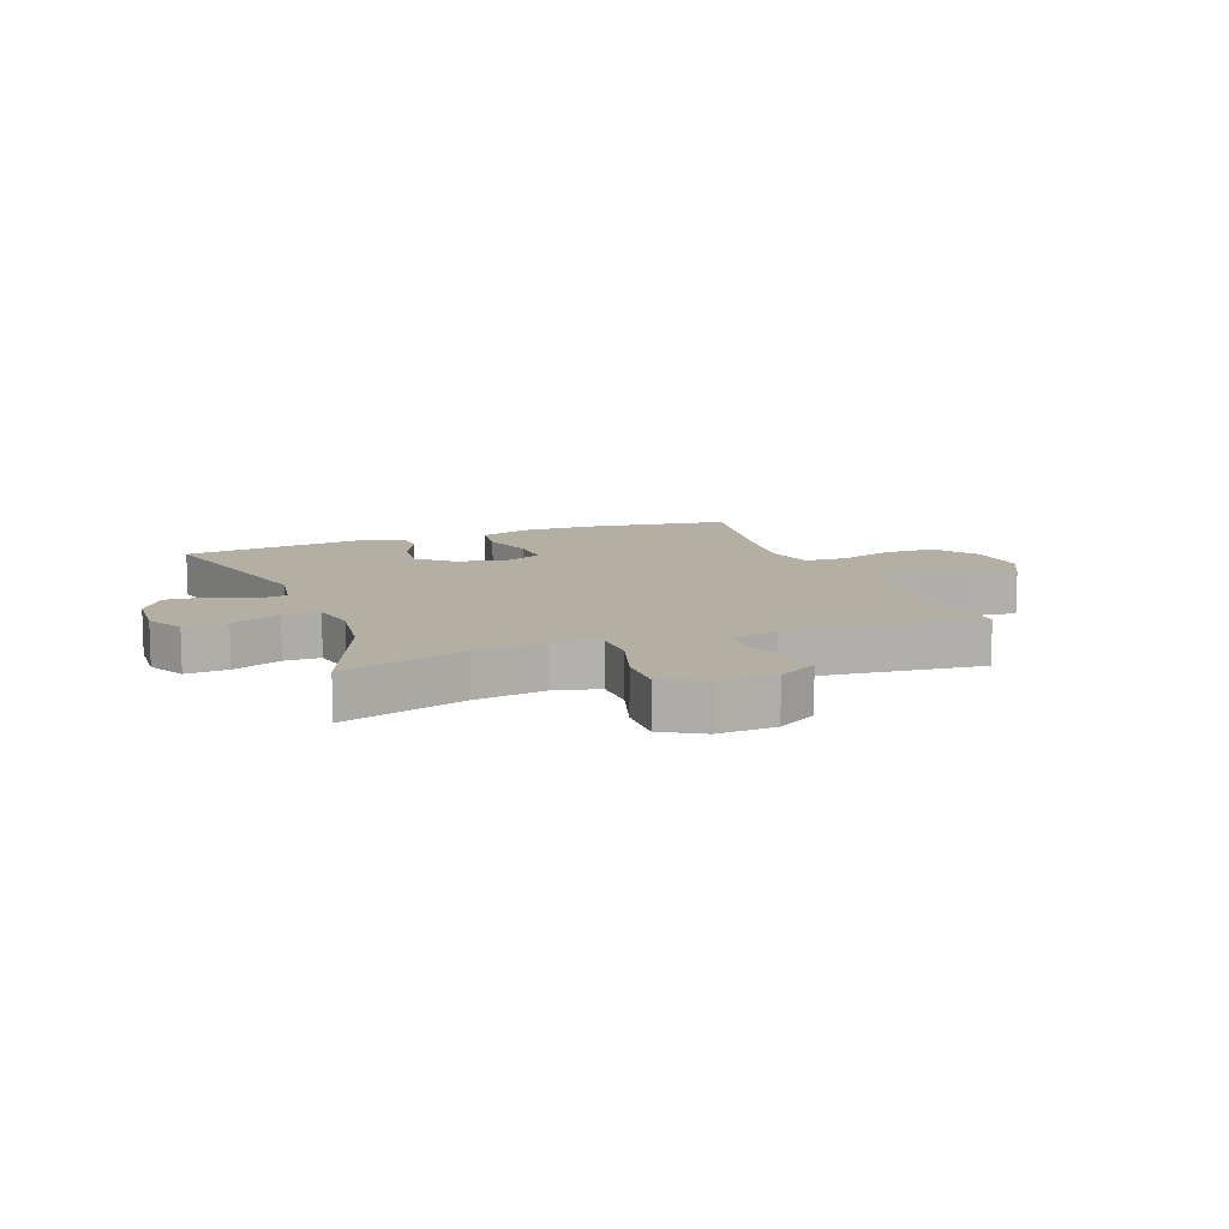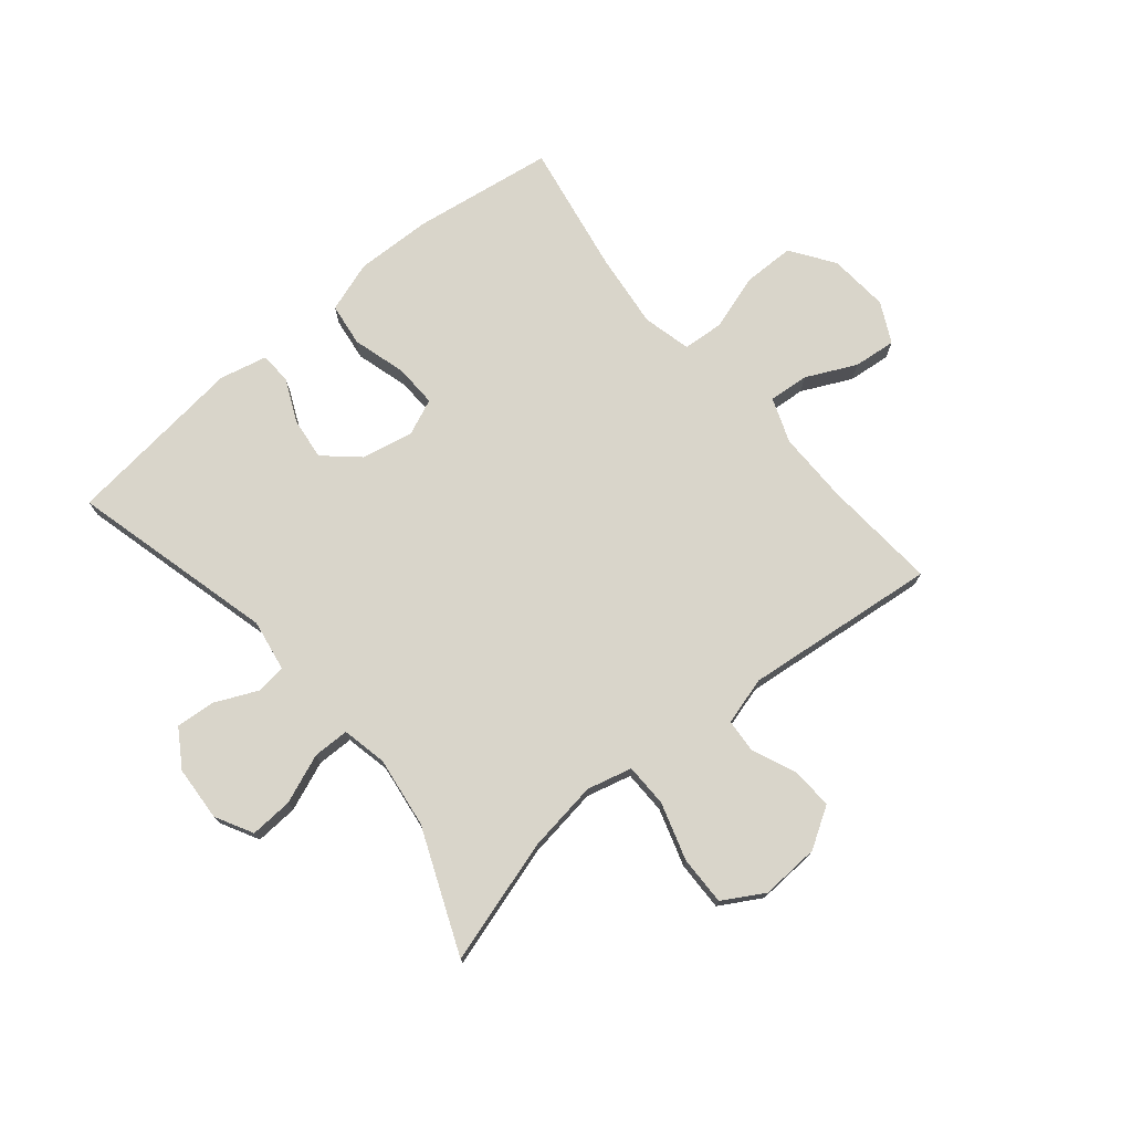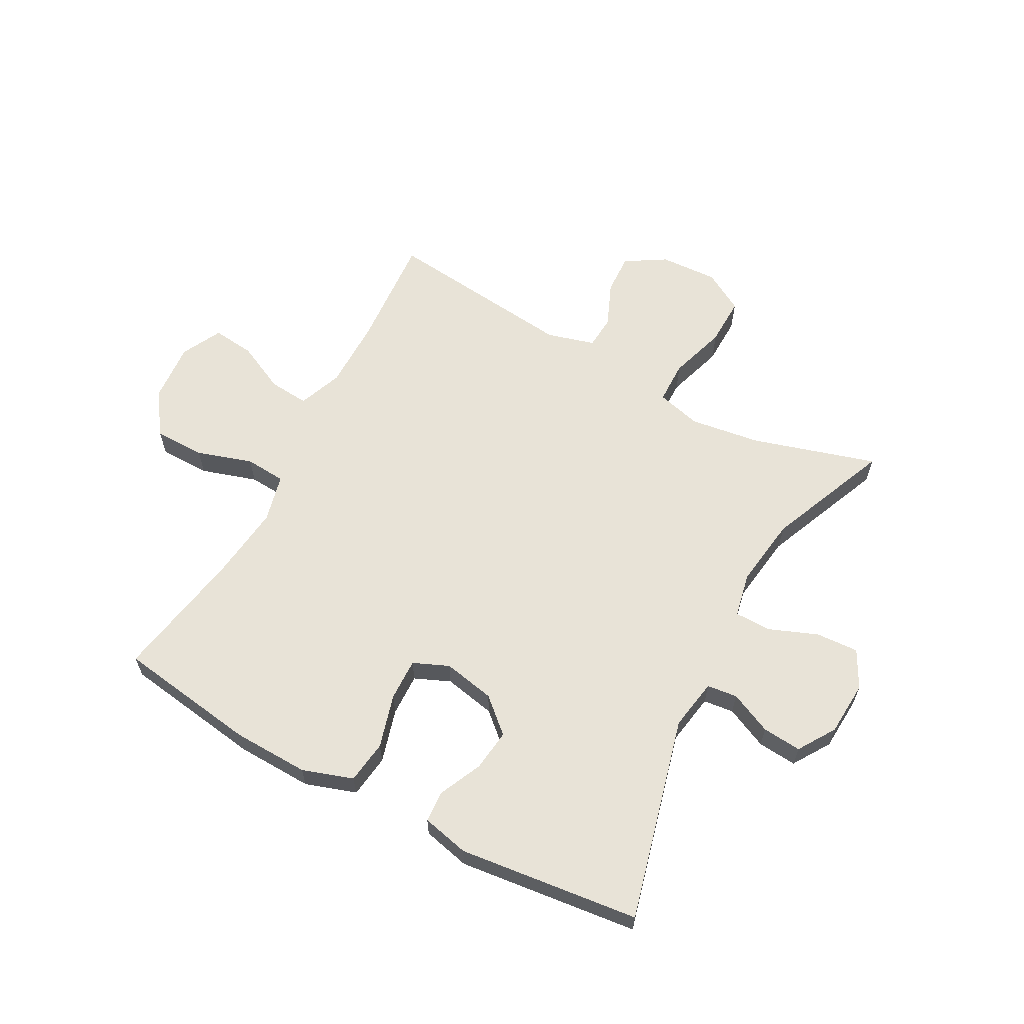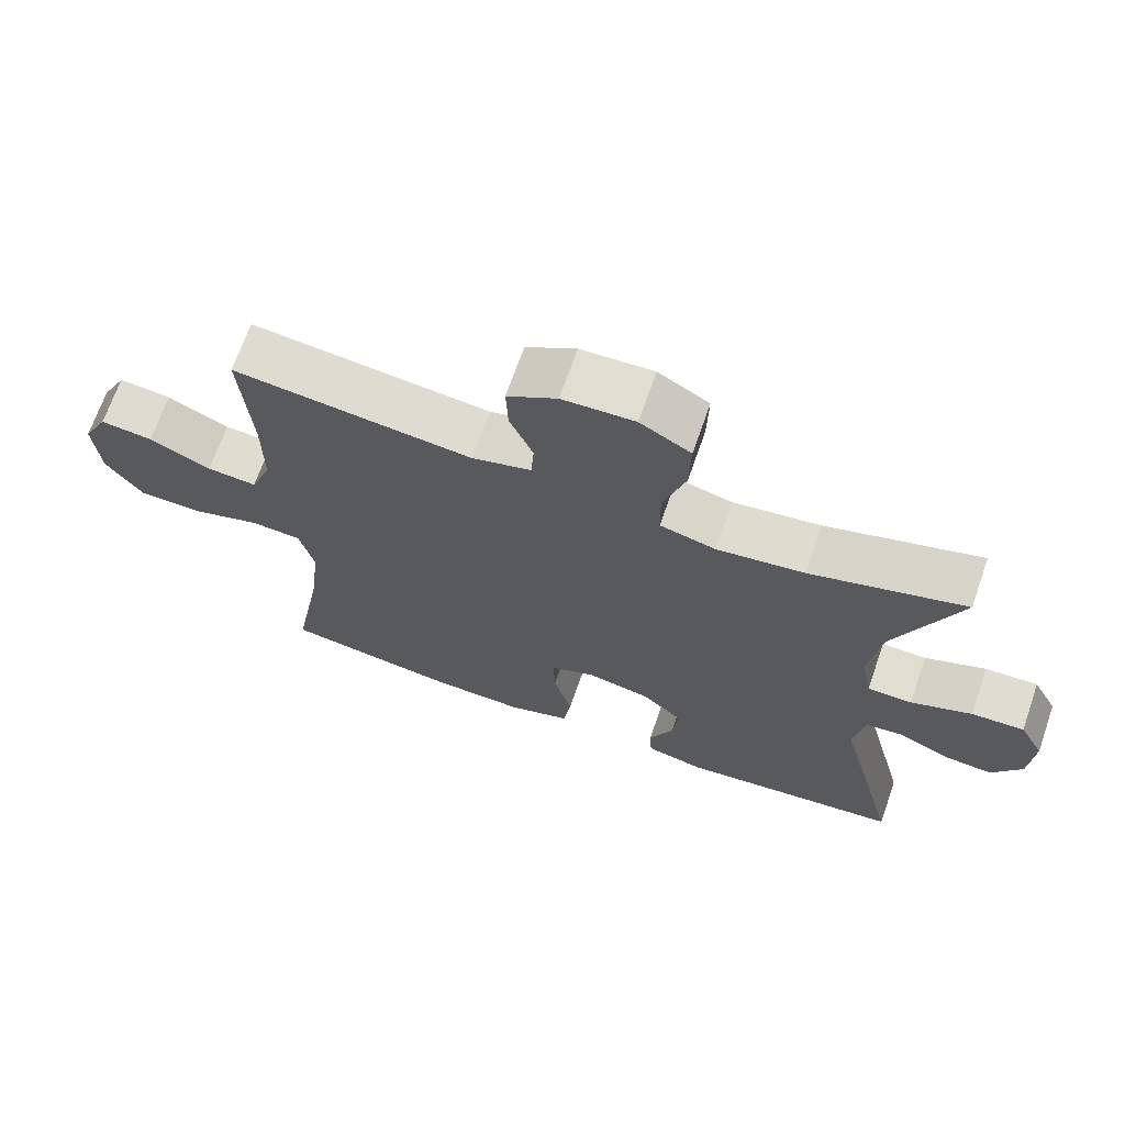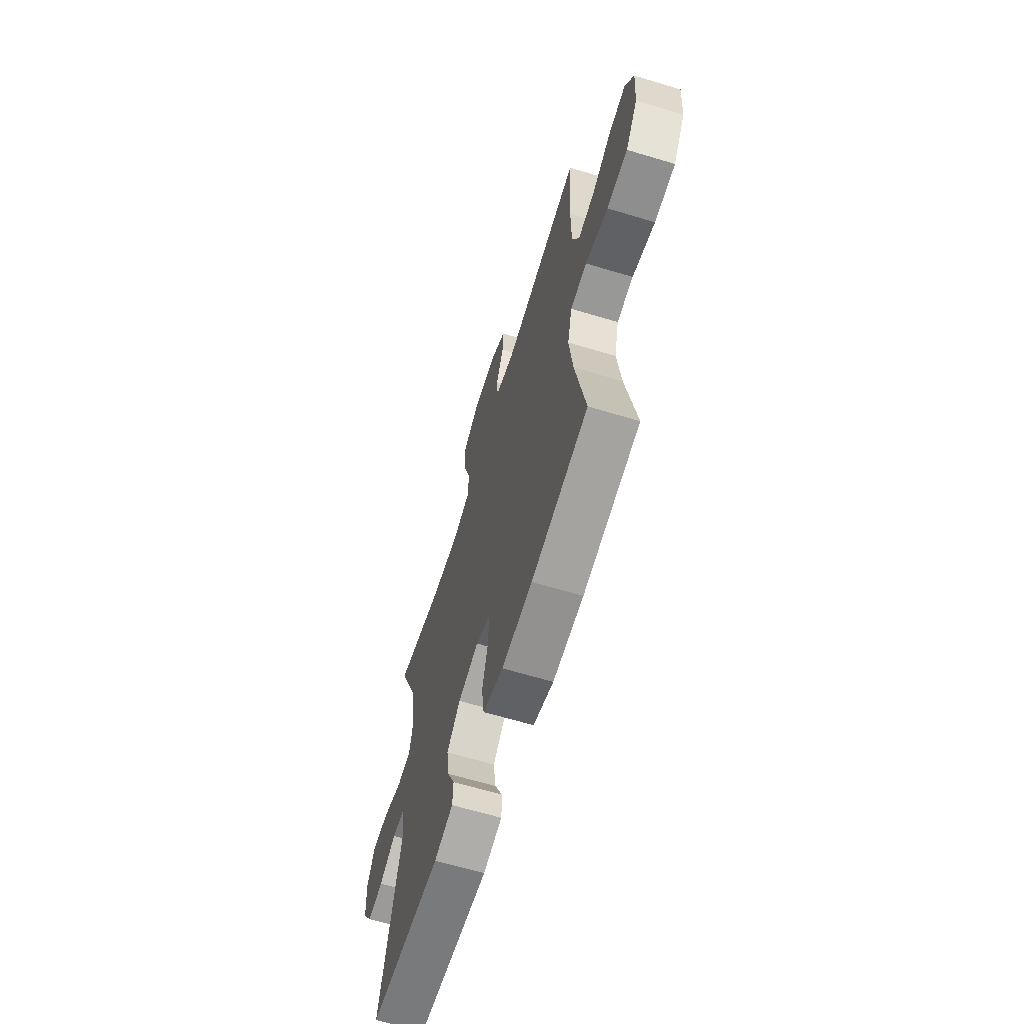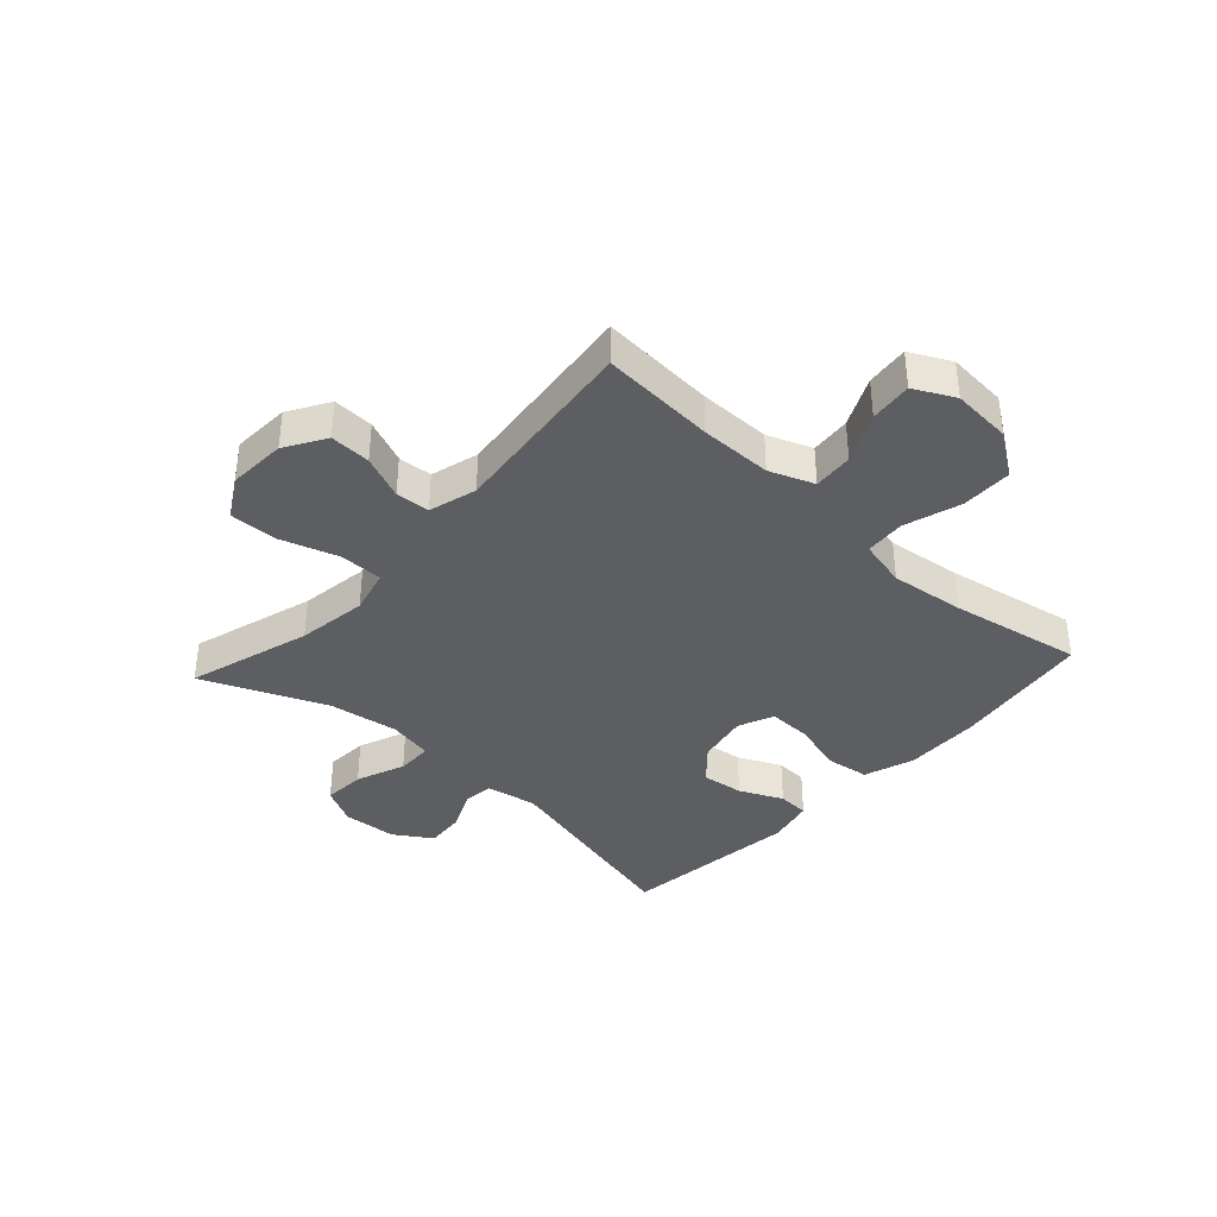
<metadata>
{"format":"obj","ext":"obj","renderer":"f3d","projection":"perspective","resolution":1024,"background":"white","views":[{"elev":11.1,"azim":-21.0,"up":"+Y"},{"elev":74.4,"azim":-39.9,"up":"+Y"},{"elev":61.8,"azim":-151.7,"up":"+Y"},{"elev":68.8,"azim":-160.8,"up":"+Z"},{"elev":-64.4,"azim":73.1,"up":"+Z"},{"elev":-37.6,"azim":47.6,"up":"+Y"}]}
</metadata>
<code>
v 0.5 0.07 -0.5
v 0.259 0.07 -0.536
v 0.128 0.07 -0.54
v 0.041 0.07 -0.511
v 0.031 0.07 -0.437
v 0.057 0.07 -0.345
v 0.059 0.07 -0.272
v -0.002 0.07 -0.246
v -0.091 0.07 -0.264
v -0.149 0.07 -0.316
v -0.14 0.07 -0.388
v -0.106 0.07 -0.462
v -0.109 0.07 -0.516
v -0.19 0.07 -0.535
v -0.5 0.07 -0.5
v -0.411 0.07 -0.15
v -0.426 0.07 -0.062
v -0.478 0.07 -0.056
v -0.55 0.07 -0.089
v -0.617 0.07 -0.095
v -0.658 0.07 -0.031
v -0.664 0.07 0.063
v -0.63 0.07 0.127
v -0.557 0.07 0.123
v -0.473 0.07 0.09
v -0.411 0.07 0.091
v -0.395 0.07 0.168
v -0.412 0.07 0.289
v -0.5 0.07 0.5
v -0.287 0.07 0.437
v -0.166 0.07 0.42
v -0.089 0.07 0.44
v -0.088 0.07 0.514
v -0.119 0.07 0.612
v -0.121 0.07 0.696
v -0.051 0.07 0.737
v 0.049 0.07 0.732
v 0.118 0.07 0.69
v 0.115 0.07 0.62
v 0.083 0.07 0.544
v 0.087 0.07 0.486
v 0.169 0.07 0.463
v 0.5 0.07 0.5
v 0.486 0.07 0.304
v 0.486 0.07 0.181
v 0.515 0.07 0.105
v 0.584 0.07 0.111
v 0.669 0.07 0.152
v 0.742 0.07 0.16
v 0.777 0.07 0.091
v 0.769 0.07 -0.012
v 0.718 0.07 -0.086
v 0.63 0.07 -0.087
v 0.534 0.07 -0.057
v 0.464 0.07 -0.062
v 0.444 0.07 -0.145
v 0.459 0.07 -0.273
v 0.5 0 -0.5
v 0.259 0 -0.536
v 0.128 0 -0.54
v 0.041 0 -0.511
v 0.031 0 -0.437
v 0.057 0 -0.345
v 0.059 0 -0.272
v -0.002 0 -0.246
v -0.091 0 -0.264
v -0.149 0 -0.316
v -0.14 0 -0.388
v -0.106 0 -0.462
v -0.109 0 -0.516
v -0.19 0 -0.535
v -0.5 0 -0.5
v -0.411 0 -0.15
v -0.426 0 -0.062
v -0.478 0 -0.056
v -0.55 0 -0.089
v -0.617 0 -0.095
v -0.658 0 -0.031
v -0.664 0 0.063
v -0.63 0 0.127
v -0.557 0 0.123
v -0.473 0 0.09
v -0.411 0 0.091
v -0.395 0 0.168
v -0.412 0 0.289
v -0.5 0 0.5
v -0.287 0 0.437
v -0.166 0 0.42
v -0.089 0 0.44
v -0.088 0 0.514
v -0.119 0 0.612
v -0.121 0 0.696
v -0.051 0 0.737
v 0.049 0 0.732
v 0.118 0 0.69
v 0.115 0 0.62
v 0.083 0 0.544
v 0.087 0 0.486
v 0.169 0 0.463
v 0.5 0 0.5
v 0.486 0 0.304
v 0.486 0 0.181
v 0.515 0 0.105
v 0.584 0 0.111
v 0.669 0 0.152
v 0.742 0 0.16
v 0.777 0 0.091
v 0.769 0 -0.012
v 0.718 0 -0.086
v 0.63 0 -0.087
v 0.534 0 -0.057
v 0.464 0 -0.062
v 0.444 0 -0.145
v 0.459 0 -0.273
f 51 52 53 54
f 51 54 55
f 50 51 55
f 47 48 49 50
f 46 47 50 55
f 45 46 55
f 44 45 55 56
f 42 43 44 56
f 37 38 39 40
f 37 40 41
f 36 37 41
f 33 34 35 36
f 32 33 36 41
f 28 29 30
f 27 28 30 31
f 26 27 31 32
f 22 23 24 25
f 22 25 26
f 21 22 26
f 18 19 20 21
f 17 18 21 26
f 16 17 26 32
f 11 12 13 14
f 10 11 14 15
f 9 10 15 16
f 3 4 5 6
f 3 6 7
f 57 1 2 3
f 57 3 7
f 56 57 7 8
f 32 41 42 56
f 16 32 56
f 8 9 16 56
f 111 110 109 108
f 112 111 108
f 112 108 107
f 107 106 105 104
f 112 107 104 103
f 112 103 102
f 113 112 102 101
f 113 101 100 99
f 97 96 95 94
f 98 97 94
f 98 94 93
f 93 92 91 90
f 98 93 90 89
f 87 86 85
f 88 87 85 84
f 89 88 84 83
f 82 81 80 79
f 83 82 79
f 83 79 78
f 78 77 76 75
f 83 78 75 74
f 89 83 74 73
f 71 70 69 68
f 72 71 68 67
f 73 72 67 66
f 63 62 61 60
f 64 63 60
f 60 59 58 114
f 64 60 114
f 65 64 114 113
f 113 99 98 89
f 113 89 73
f 113 73 66 65
f 1 58 59 2
f 2 59 60 3
f 3 60 61 4
f 4 61 62 5
f 5 62 63 6
f 6 63 64 7
f 7 64 65 8
f 8 65 66 9
f 9 66 67 10
f 10 67 68 11
f 11 68 69 12
f 12 69 70 13
f 13 70 71 14
f 14 71 72 15
f 15 72 73 16
f 16 73 74 17
f 17 74 75 18
f 18 75 76 19
f 19 76 77 20
f 20 77 78 21
f 21 78 79 22
f 22 79 80 23
f 23 80 81 24
f 24 81 82 25
f 25 82 83 26
f 26 83 84 27
f 27 84 85 28
f 28 85 86 29
f 29 86 87 30
f 30 87 88 31
f 31 88 89 32
f 32 89 90 33
f 33 90 91 34
f 34 91 92 35
f 35 92 93 36
f 36 93 94 37
f 37 94 95 38
f 38 95 96 39
f 39 96 97 40
f 40 97 98 41
f 41 98 99 42
f 42 99 100 43
f 43 100 101 44
f 44 101 102 45
f 45 102 103 46
f 46 103 104 47
f 47 104 105 48
f 48 105 106 49
f 49 106 107 50
f 50 107 108 51
f 51 108 109 52
f 52 109 110 53
f 53 110 111 54
f 54 111 112 55
f 55 112 113 56
f 56 113 114 57
f 57 114 58 1

</code>
